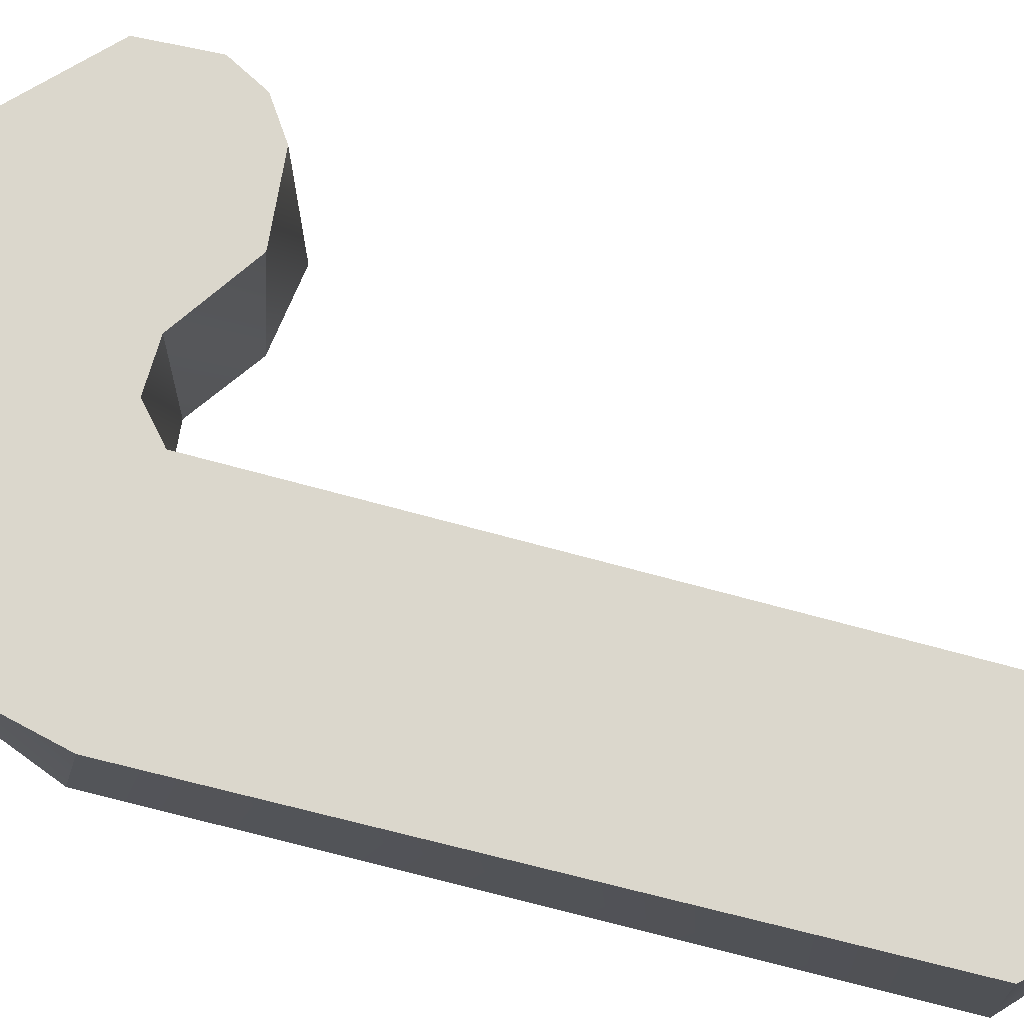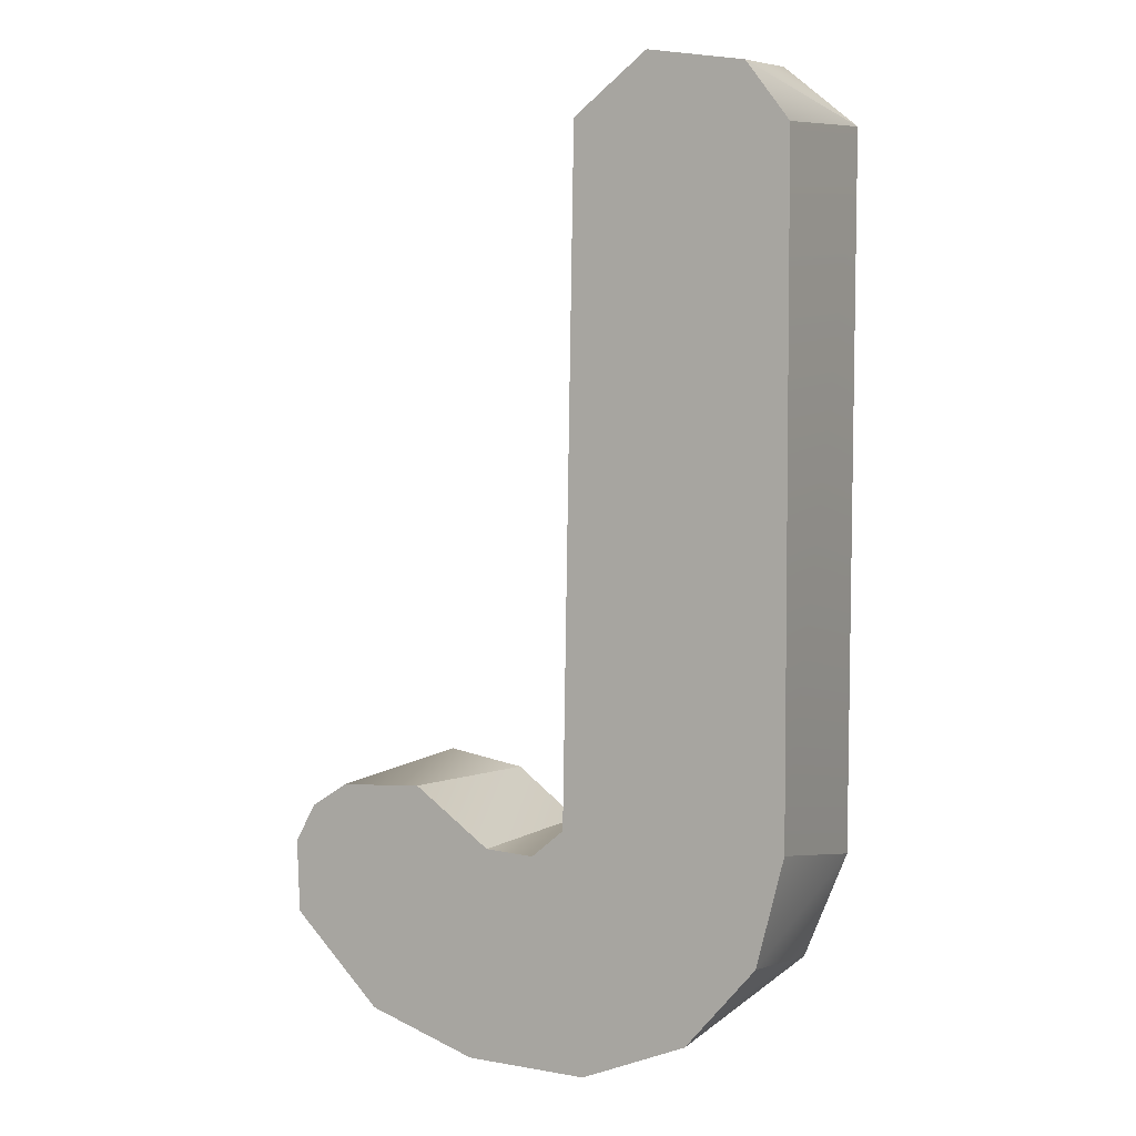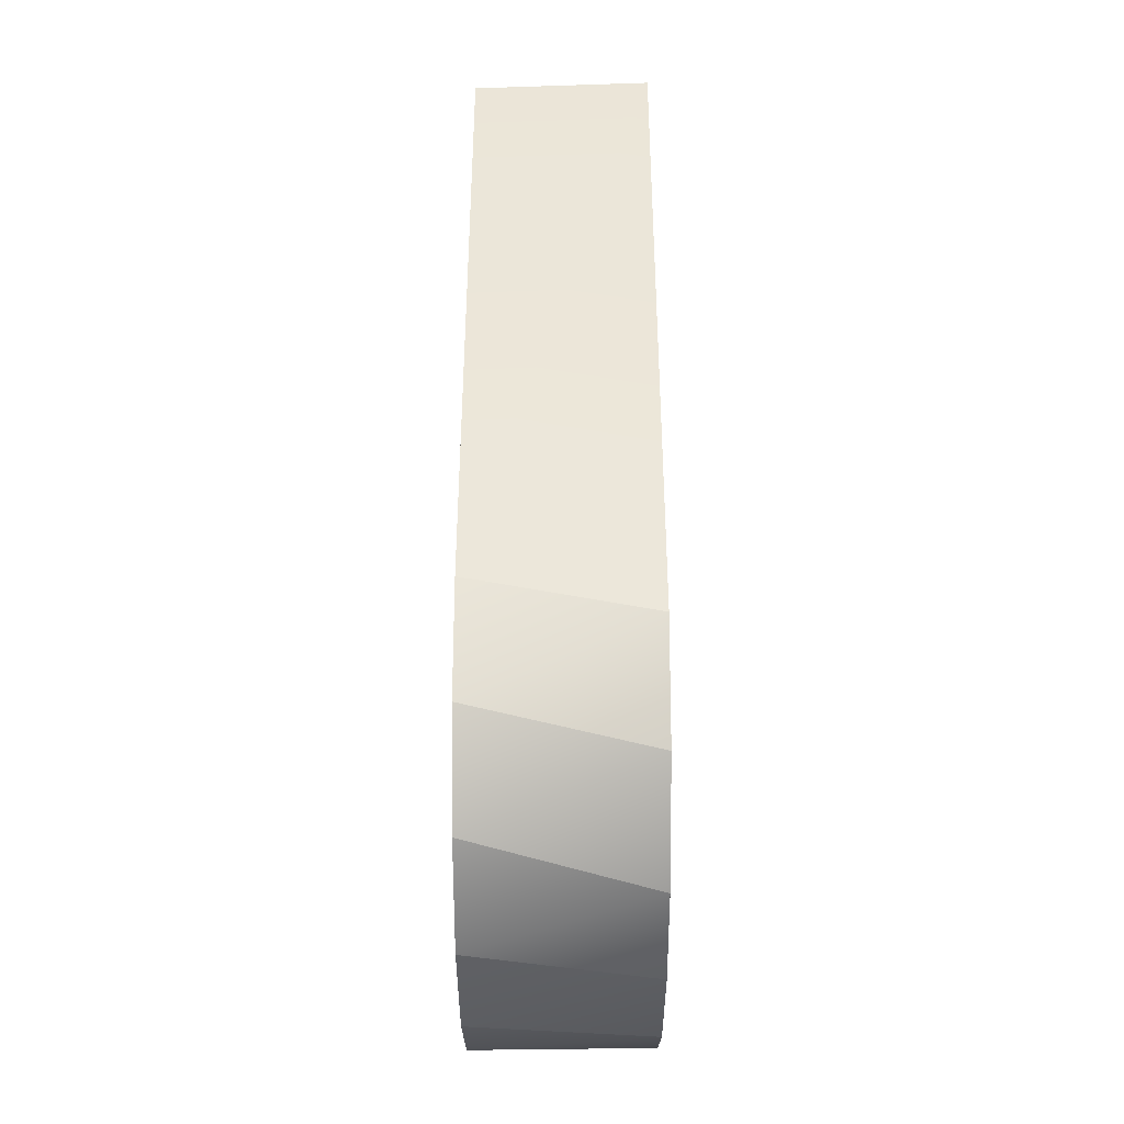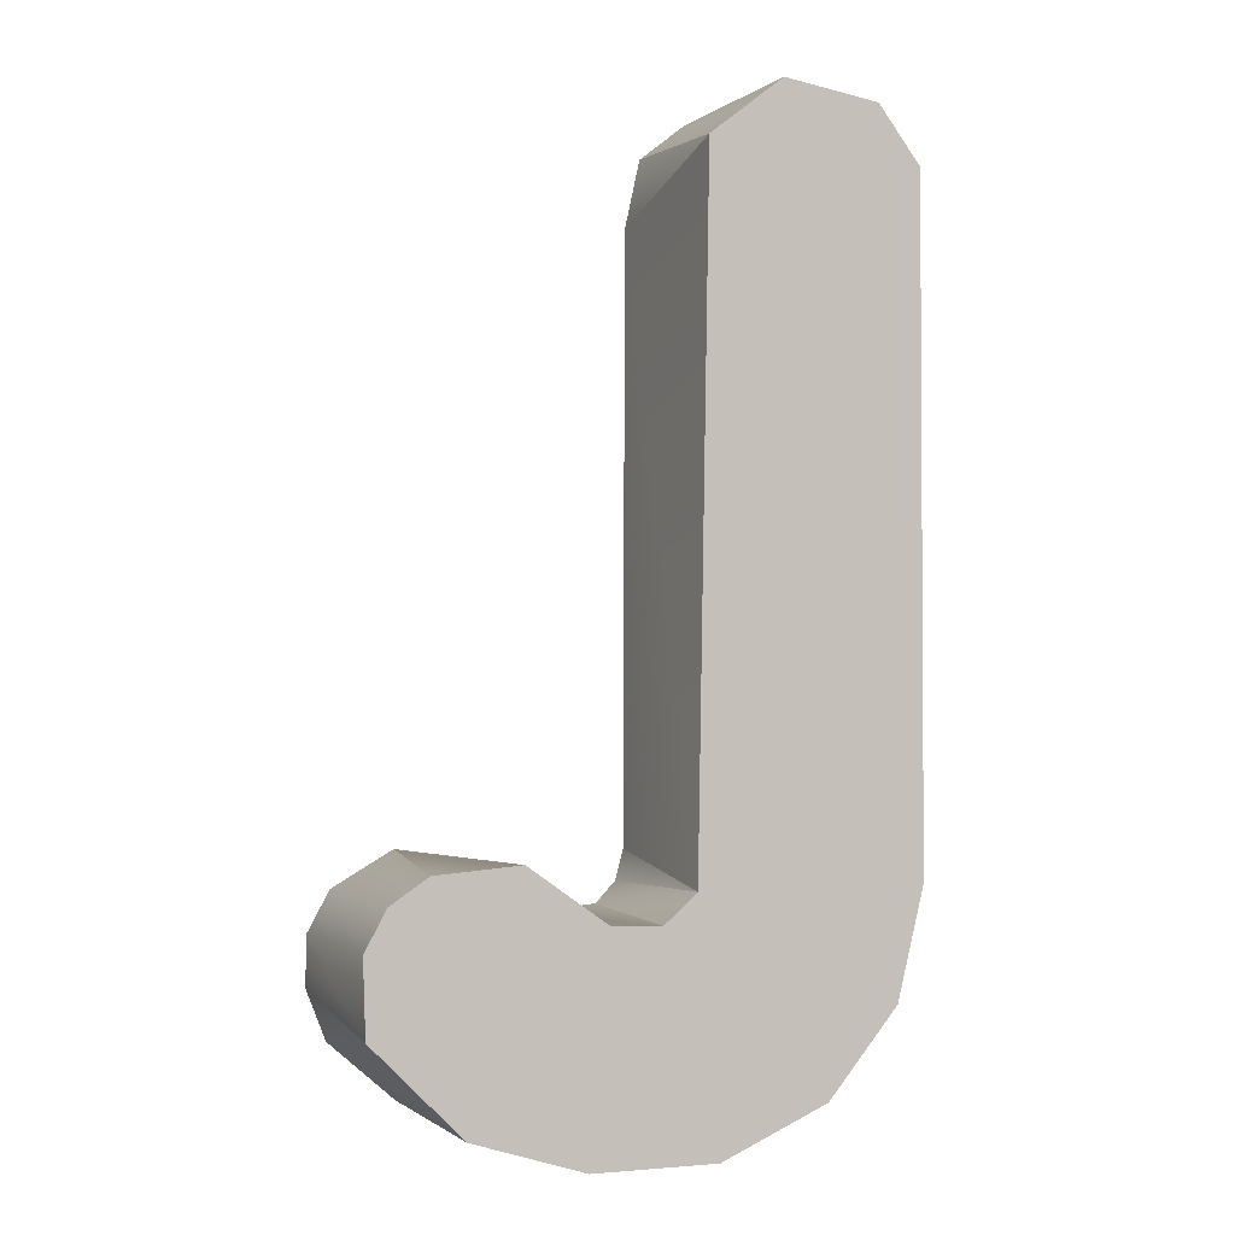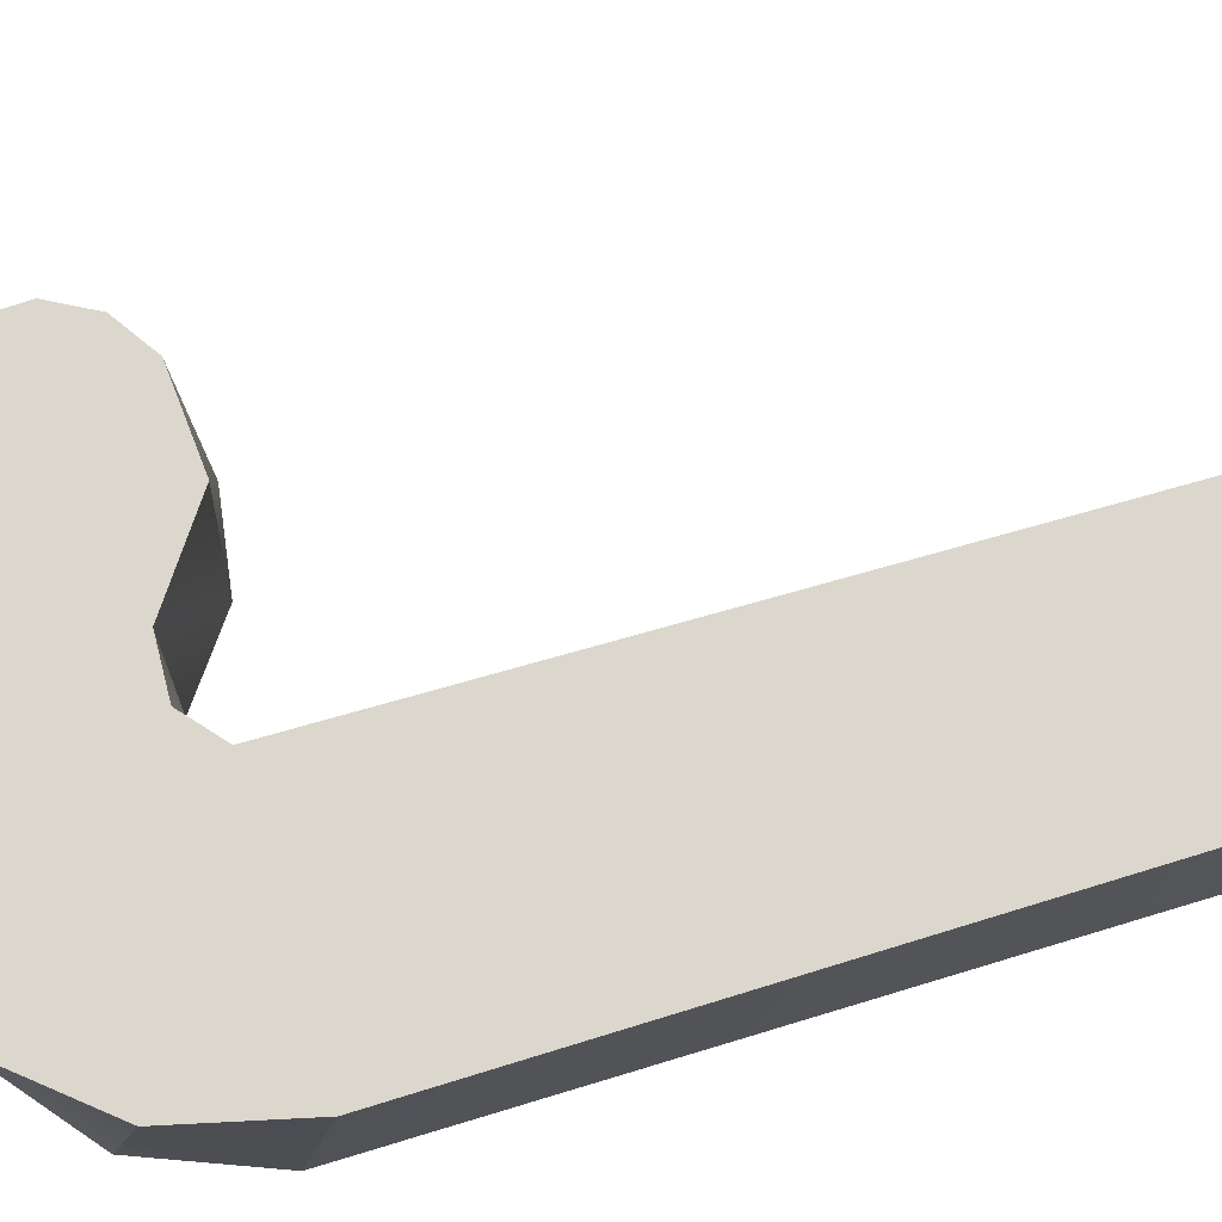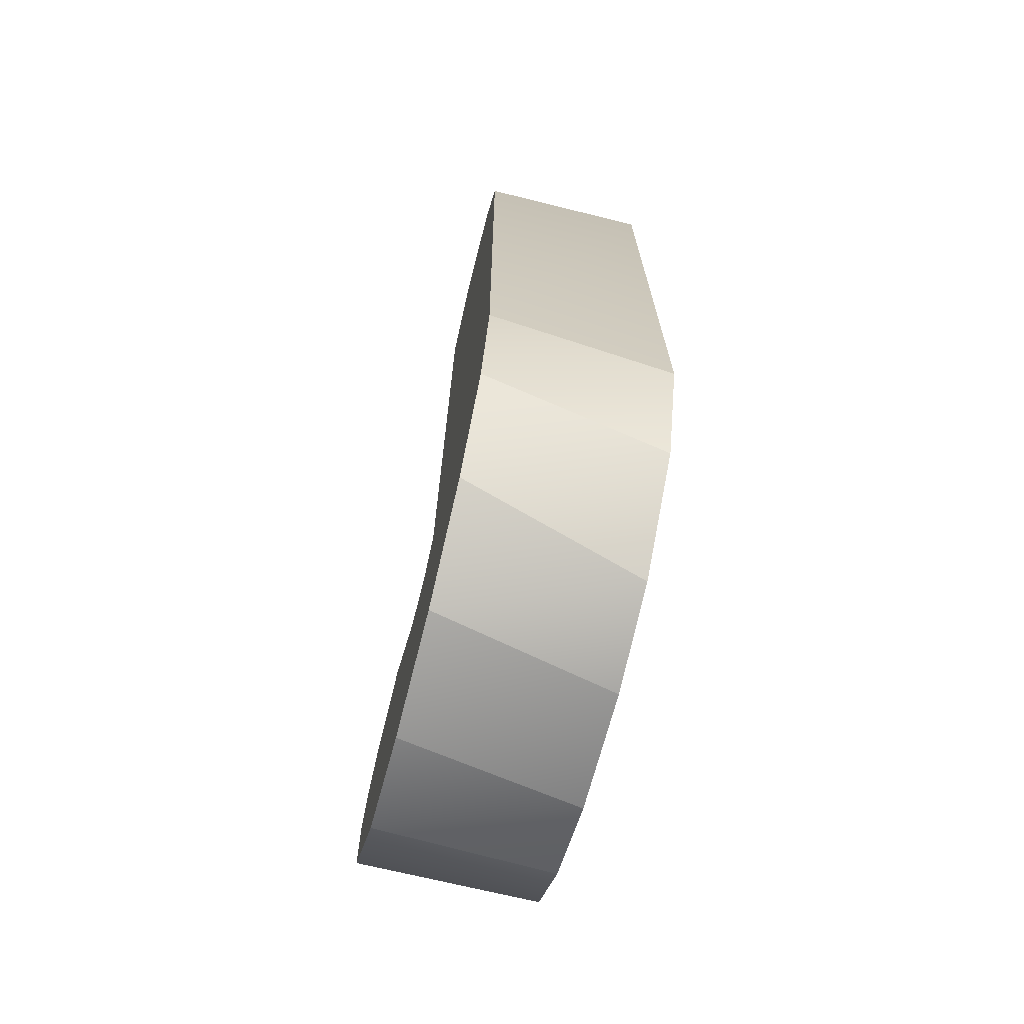
<metadata>
{"format":"obj","ext":"obj","renderer":"f3d","projection":"perspective","resolution":1024,"background":"white","views":[{"elev":73.4,"azim":104.0,"up":"+Z"},{"elev":5.9,"azim":27.2,"up":"+Y"},{"elev":-40.4,"azim":90.1,"up":"+Y"},{"elev":-1.1,"azim":-22.5,"up":"+Y"},{"elev":73.1,"azim":73.1,"up":"+Z"},{"elev":-70.6,"azim":75.9,"up":"+Y"}]}
</metadata>
<code>
g textJ_collision
v 0.114 0.4445 0.08144
v 0.2025 0.4311 0.08144
v 0.04623 0.3918 0.08144
v 0.2025 0.4311 0.08144
v 0.04623 0.3918 0.08144
v 0.2421 0.3801 0.08144
v 0.04623 0.3918 0.08144
v 0.2421 0.3801 0.08144
v 0.03551 -0.2242 0.08144
v 0.2439 -0.2241 0.08144
v 0.2439 -0.2241 0.08144
v 0.03551 -0.2242 0.08144
v 0.2188 -0.3247 0.08144
v 0.2188 -0.3247 0.08144
v 0.03551 -0.2242 0.08144
v 0.1538 -0.4019 0.08144
v 0.1538 -0.4019 0.08144
v 0.005032 -0.2503 0.08144
v 0.05523 -0.444 0.08144
v 0.005032 -0.2503 0.08144
v 0.05523 -0.444 0.08144
v -0.05903 -0.4433 0.08144
v -0.04098 -0.2485 0.08144
v -0.05903 -0.4433 0.08144
v -0.04098 -0.2485 0.08144
v -0.1609 -0.4108 0.08144
v -0.04098 -0.2485 0.08144
v -0.1609 -0.4108 0.08144
v -0.1131 -0.1976 0.08144
v -0.1609 -0.4108 0.08144
v -0.1131 -0.1976 0.08144
v -0.191 -0.2037 0.08144
v -0.2426 -0.3293 0.08144
v -0.2426 -0.3293 0.08144
v -0.2253 -0.2266 0.08144
v -0.2448 -0.2621 0.08144
v 0.03551 -0.2242 0.08144
v 0.03955 0.3401 -0.08144
v 0.04623 0.3918 0.08144
v 0.03782 -0.2008 -0.08144
v 0.03782 -0.2008 -0.08144
v 0.03551 -0.2242 0.08144
v 0.03051 -0.2282 -0.08144
v 0.03551 -0.2242 0.08144
v 0.01183 -0.2476 -0.08144
v 0.005032 -0.2503 0.08144
v 0.01183 -0.2476 -0.08144
v 0.005032 -0.2503 0.08144
v -0.03474 -0.2513 -0.08144
v -0.04098 -0.2485 0.08144
v -0.03474 -0.2513 -0.08144
v -0.04098 -0.2485 0.08144
v -0.09519 -0.2067 -0.08144
v -0.1131 -0.1976 0.08144
v -0.09519 -0.2067 -0.08144
v -0.1131 -0.1976 0.08144
v -0.1703 -0.1951 -0.08144
v -0.191 -0.2037 0.08144
v 0.03955 0.3401 -0.08144
v 0.04623 0.3918 0.08144
v 0.05351 0.4025 -0.08144
v 0.2411 0.3896 -0.08144
v 0.2421 0.3801 0.08144
v 0.2025 0.4311 0.08144
v 0.2421 0.3801 0.08144
v 0.2411 0.3896 -0.08144
v 0.2439 -0.2241 0.08144
v 0.2402 -0.2564 -0.08144
v 0.2439 -0.2241 0.08144
v 0.2402 -0.2564 -0.08144
v 0.2188 -0.3247 0.08144
v 0.2001 -0.3564 -0.08144
v 0.2188 -0.3247 0.08144
v 0.2001 -0.3564 -0.08144
v 0.1538 -0.4019 0.08144
v 0.05351 0.4025 -0.08144
v 0.114 0.4445 0.08144
v 0.04623 0.3918 0.08144
v 0.09683 0.4366 -0.08144
v 0.114 0.4445 0.08144
v 0.1717 0.4445 -0.08144
v 0.2025 0.4311 0.08144
v 0.1717 0.4445 -0.08144
v 0.2025 0.4311 0.08144
v 0.2411 0.3896 -0.08144
v 0.09683 0.4366 -0.08144
v 0.1717 0.4445 -0.08144
v 0.05351 0.4025 -0.08144
v 0.2411 0.3896 -0.08144
v 0.05351 0.4025 -0.08144
v 0.2411 0.3896 -0.08144
v 0.03955 0.3401 -0.08144
v 0.2411 0.3896 -0.08144
v 0.03782 -0.2008 -0.08144
v 0.2402 -0.2564 -0.08144
v 0.03782 -0.2008 -0.08144
v 0.2402 -0.2564 -0.08144
v 0.2001 -0.3564 -0.08144
v 0.03051 -0.2282 -0.08144
v 0.01183 -0.2476 -0.08144
v 0.2001 -0.3564 -0.08144
v 0.1134 -0.4255 -0.08144
v 0.01183 -0.2476 -0.08144
v 0.1134 -0.4255 -0.08144
v -0.03474 -0.2513 -0.08144
v 0.02297 -0.4472 -0.08144
v 0.02297 -0.4472 -0.08144
v -0.03474 -0.2513 -0.08144
v -0.08645 -0.4382 -0.08144
v -0.03474 -0.2513 -0.08144
v -0.08645 -0.4382 -0.08144
v -0.09519 -0.2067 -0.08144
v -0.1684 -0.405 -0.08144
v -0.09519 -0.2067 -0.08144
v -0.1684 -0.405 -0.08144
v -0.1703 -0.1951 -0.08144
v -0.1703 -0.1951 -0.08144
v -0.2284 -0.3525 -0.08144
v -0.2461 -0.3073 -0.08144
v -0.2253 -0.2266 -0.08144
v -0.2448 -0.2621 -0.08144
v -0.2253 -0.2266 0.08144
v -0.1703 -0.1951 -0.08144
v -0.191 -0.2037 0.08144
v -0.2253 -0.2266 -0.08144
v -0.1609 -0.4108 0.08144
v -0.2284 -0.3525 -0.08144
v -0.2426 -0.3293 0.08144
v -0.1684 -0.405 -0.08144
v -0.1684 -0.405 -0.08144
v -0.1609 -0.4108 0.08144
v -0.08645 -0.4382 -0.08144
v -0.05903 -0.4433 0.08144
v -0.08645 -0.4382 -0.08144
v -0.05903 -0.4433 0.08144
v 0.02297 -0.4472 -0.08144
v 0.05523 -0.444 0.08144
v 0.02297 -0.4472 -0.08144
v 0.05523 -0.444 0.08144
v 0.1134 -0.4255 -0.08144
v 0.1538 -0.4019 0.08144
v 0.1134 -0.4255 -0.08144
v 0.1538 -0.4019 0.08144
v 0.2001 -0.3564 -0.08144
v -0.2461 -0.3073 -0.08144
v -0.2426 -0.3293 0.08144
v -0.2284 -0.3525 -0.08144
v -0.2426 -0.3293 0.08144
v -0.2448 -0.2621 -0.08144
v -0.2448 -0.2621 0.08144
v -0.2253 -0.2266 -0.08144
v -0.2253 -0.2266 0.08144
g textJ_collision_0
f 1 3 2
f 6 4 5
f 7 9 8
f 10 8 9
f 13 11 12
f 16 14 15
f 18 17 15
f 17 18 19
f 21 20 22
f 23 22 20
f 24 25 26
f 29 28 27
f 31 32 30
f 33 30 32
f 35 34 32
f 36 34 35
f 39 38 37
f 40 37 38
f 43 42 41
f 45 44 43
f 44 45 46
f 49 48 47
f 48 49 50
f 53 52 51
f 52 53 54
f 57 56 55
f 56 57 58
f 61 59 60
f 64 63 62
f 65 67 66
f 68 66 67
f 71 70 69
f 70 71 72
f 75 74 73
f 78 77 76
f 79 76 77
f 81 79 80
f 80 82 81
f 85 83 84
f 86 87 88
f 89 88 87
f 90 91 92
f 92 93 94
f 95 94 93
f 97 98 96
f 99 96 98
f 99 98 100
f 101 102 100
f 105 103 104
f 106 105 104
f 107 109 108
f 112 110 111
f 111 113 112
f 116 114 115
f 118 117 115
f 118 119 117
f 120 117 119
f 119 121 120
f 124 123 122
f 125 122 123
f 128 127 126
f 129 126 127
f 132 131 130
f 131 132 133
f 136 135 134
f 135 136 137
f 140 139 138
f 139 140 141
f 144 143 142
f 147 146 145
f 145 148 149
f 150 149 148
f 149 150 151
f 152 151 150

</code>
